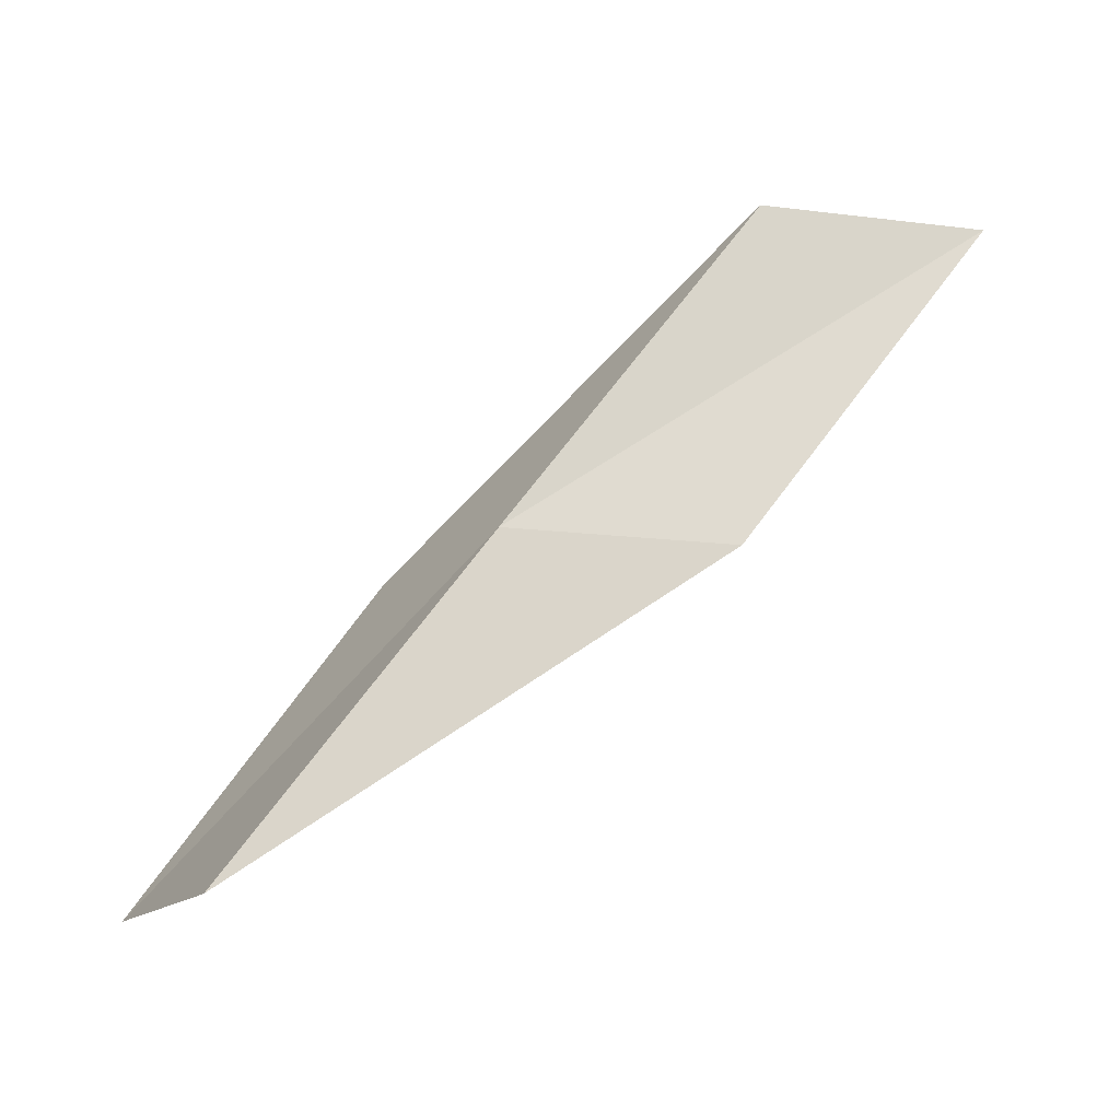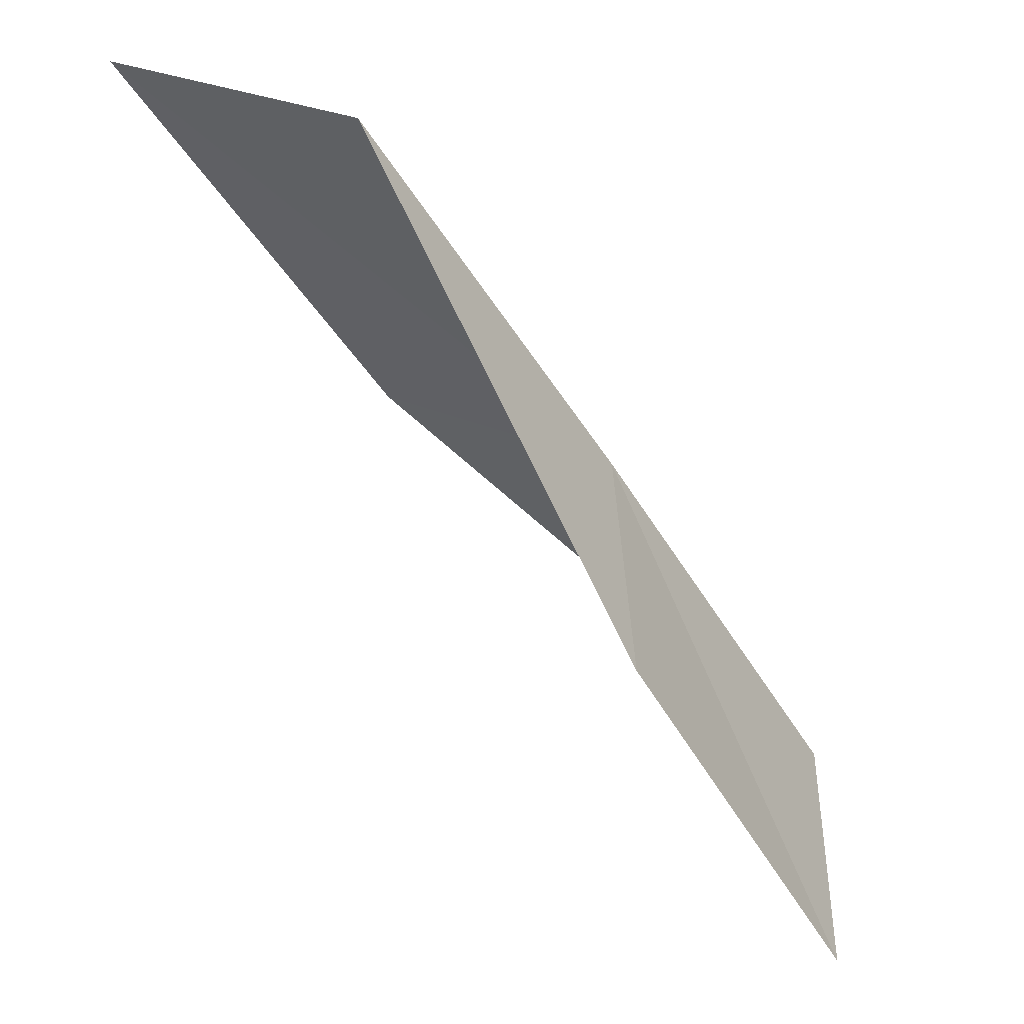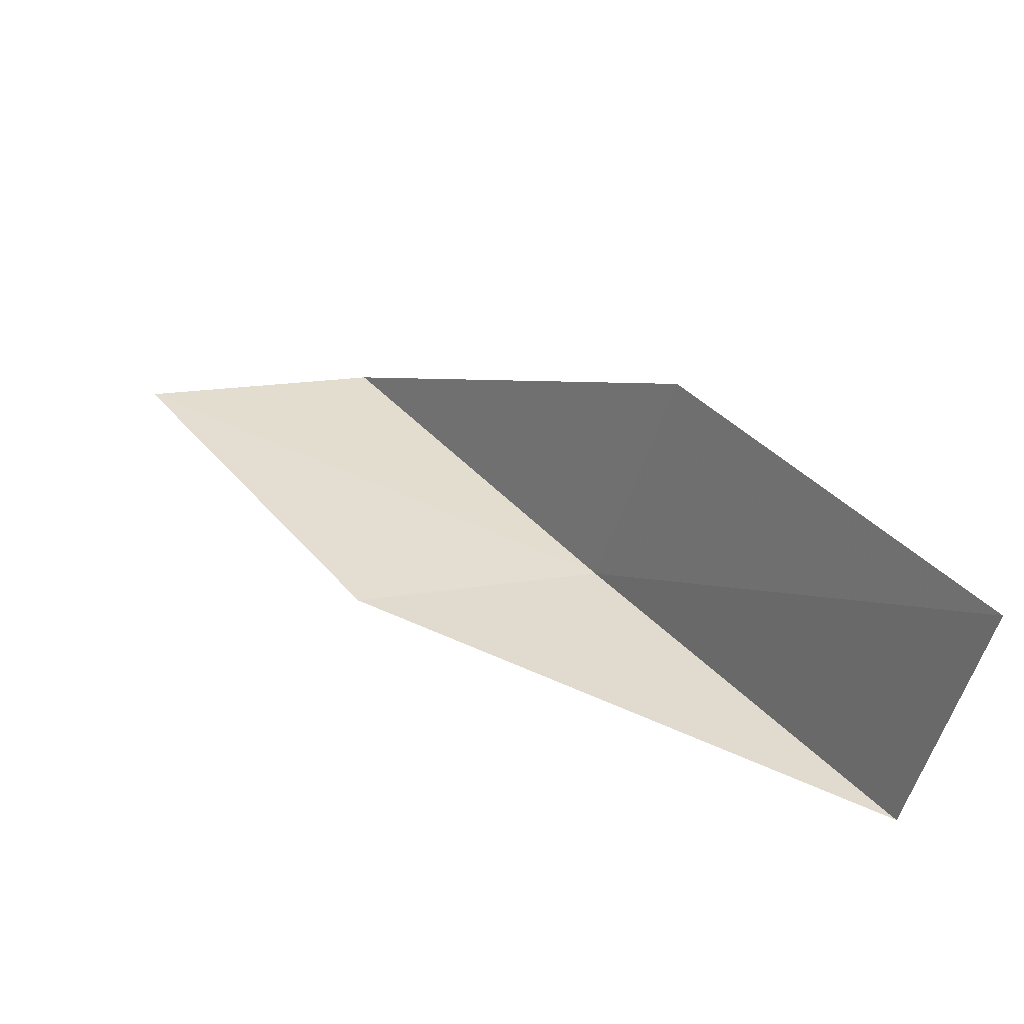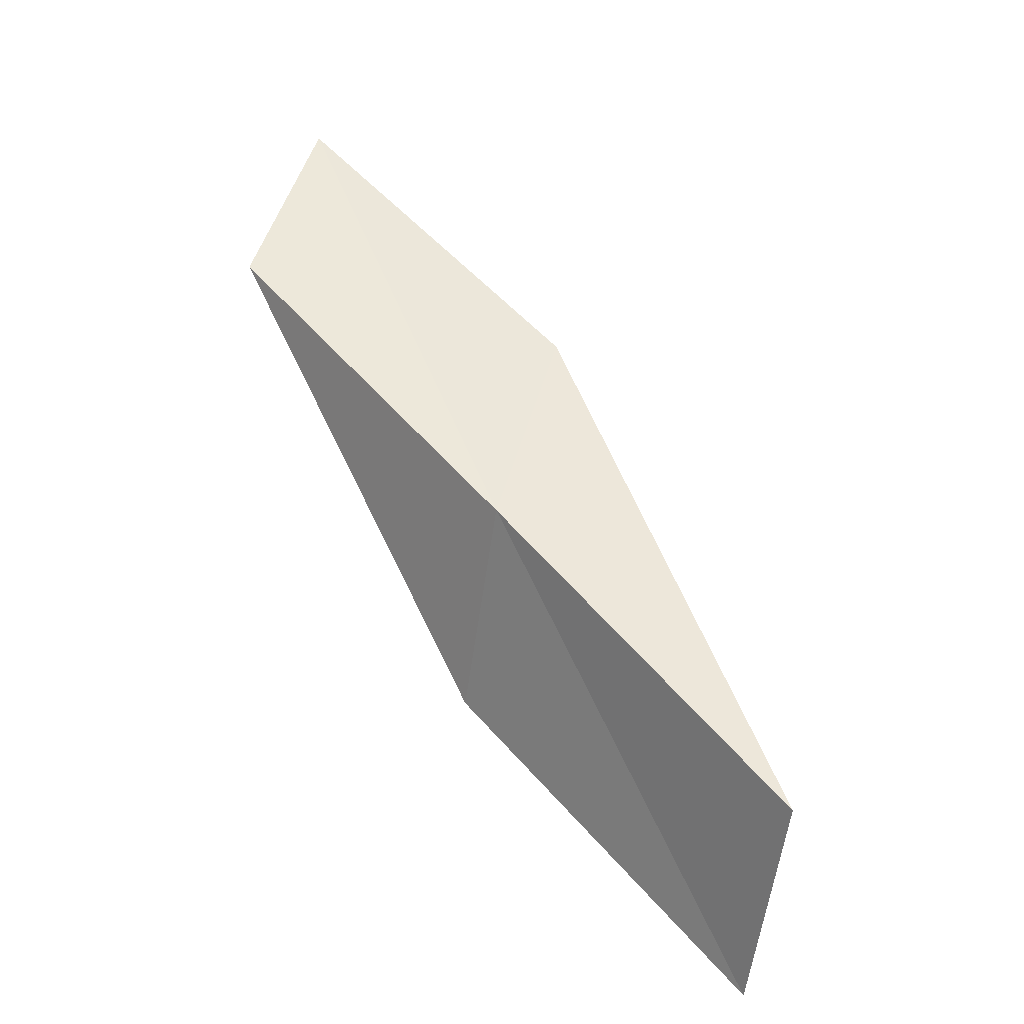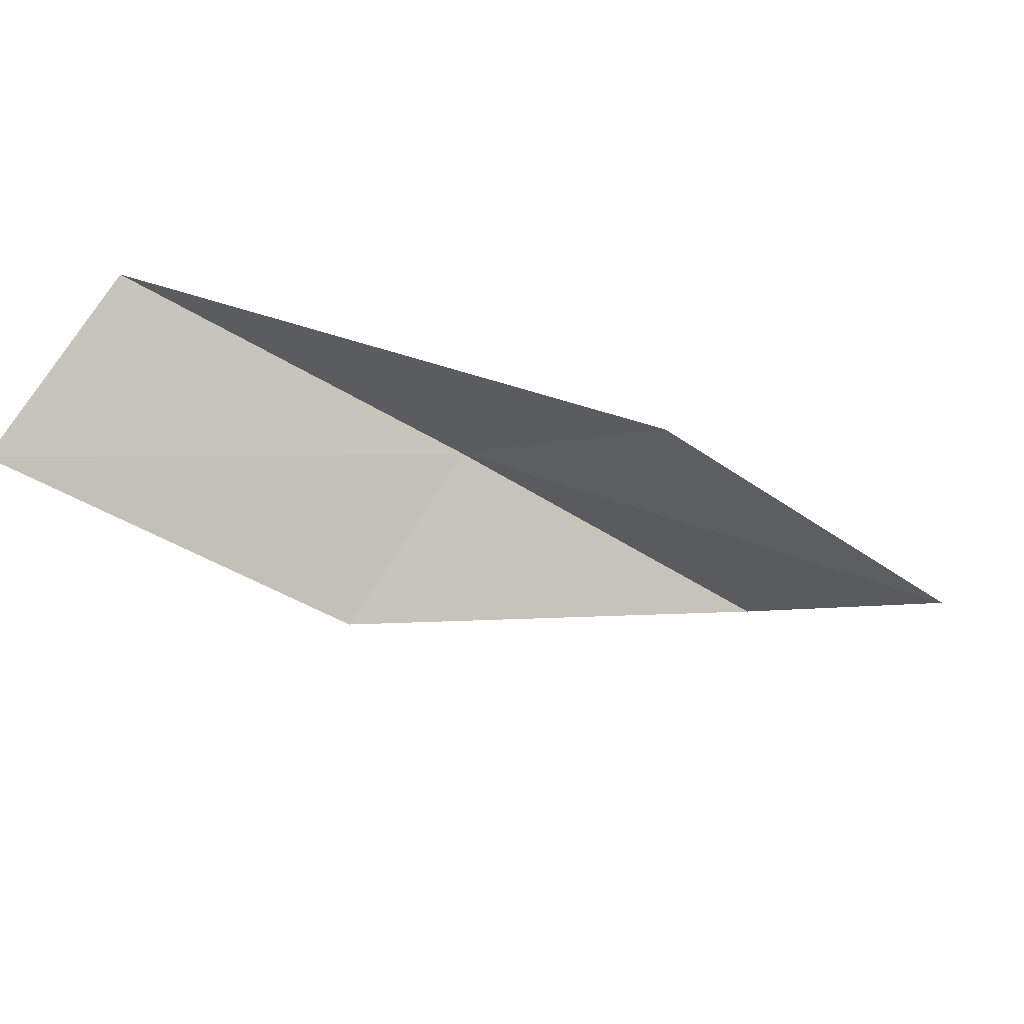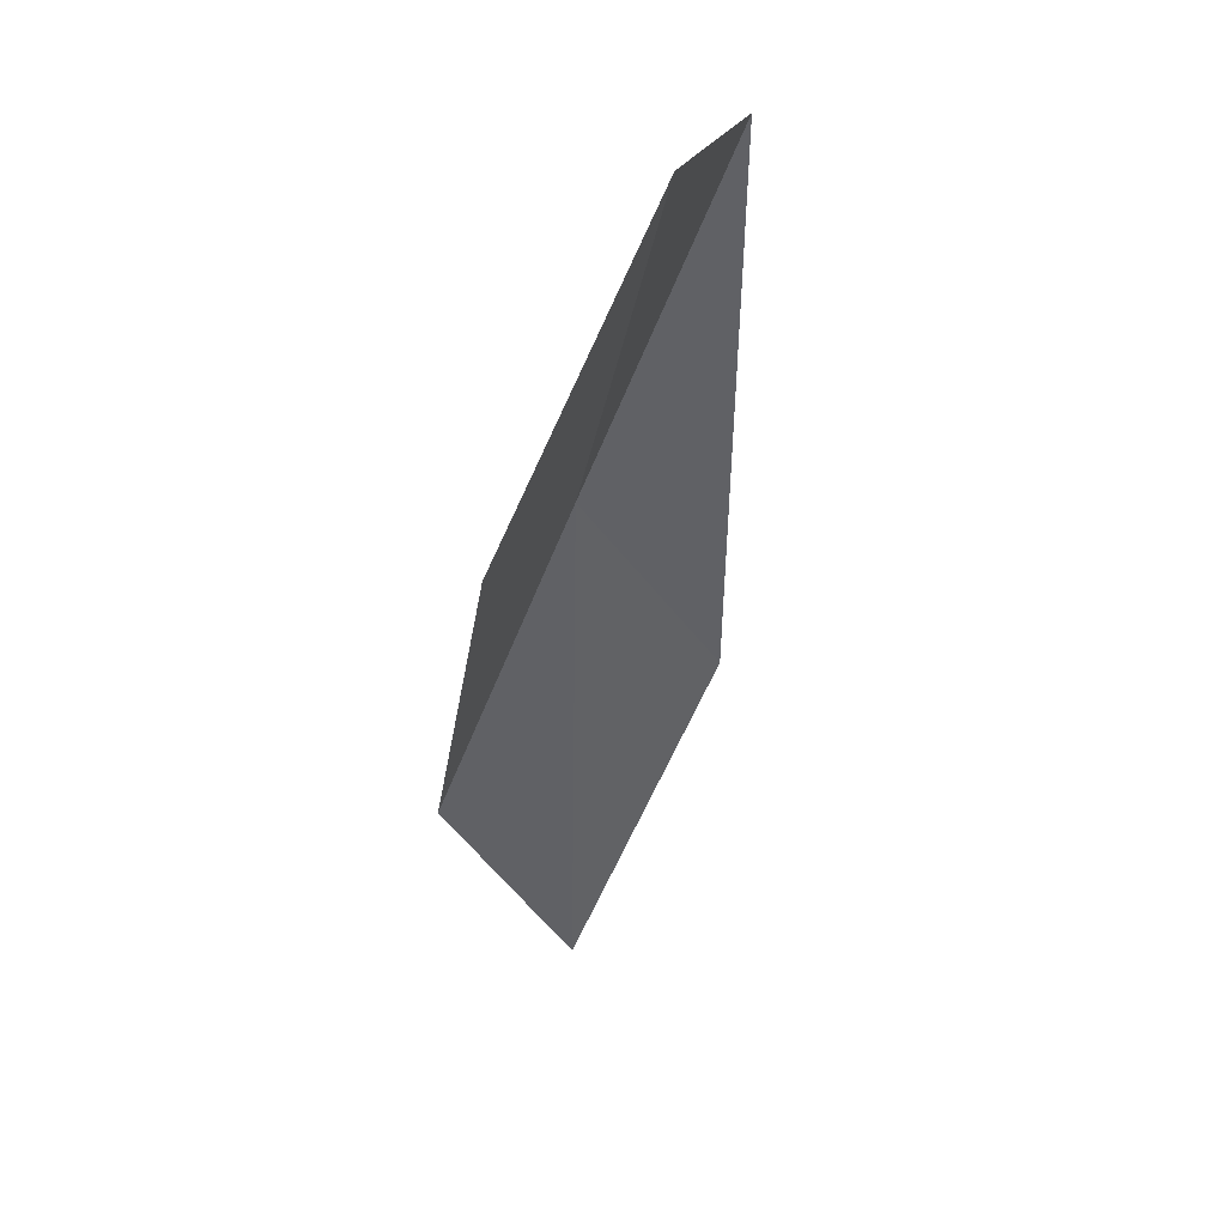
<metadata>
{"format":"obj","ext":"obj","renderer":"f3d","projection":"perspective","resolution":1024,"background":"white","views":[{"elev":72.6,"azim":-177.5,"up":"+Y"},{"elev":51.8,"azim":27.4,"up":"+Z"},{"elev":-49.3,"azim":14.7,"up":"+Z"},{"elev":59.0,"azim":106.1,"up":"+Y"},{"elev":-37.9,"azim":-162.4,"up":"+Y"},{"elev":-44.8,"azim":126.3,"up":"+Y"}]}
</metadata>
<code>
v -2.072 25.92 4
v -0.08182 24.81 2
v -1.38 24.77 4
v -0.7129 25.99 2
v -3.361 25.78 4
v -3.426 25.77 6
v -4.706 25.57 6
f 1 3 2
f 1 2 4
f 1 4 5
f 1 6 3
f 1 7 6
f 1 5 7

</code>
